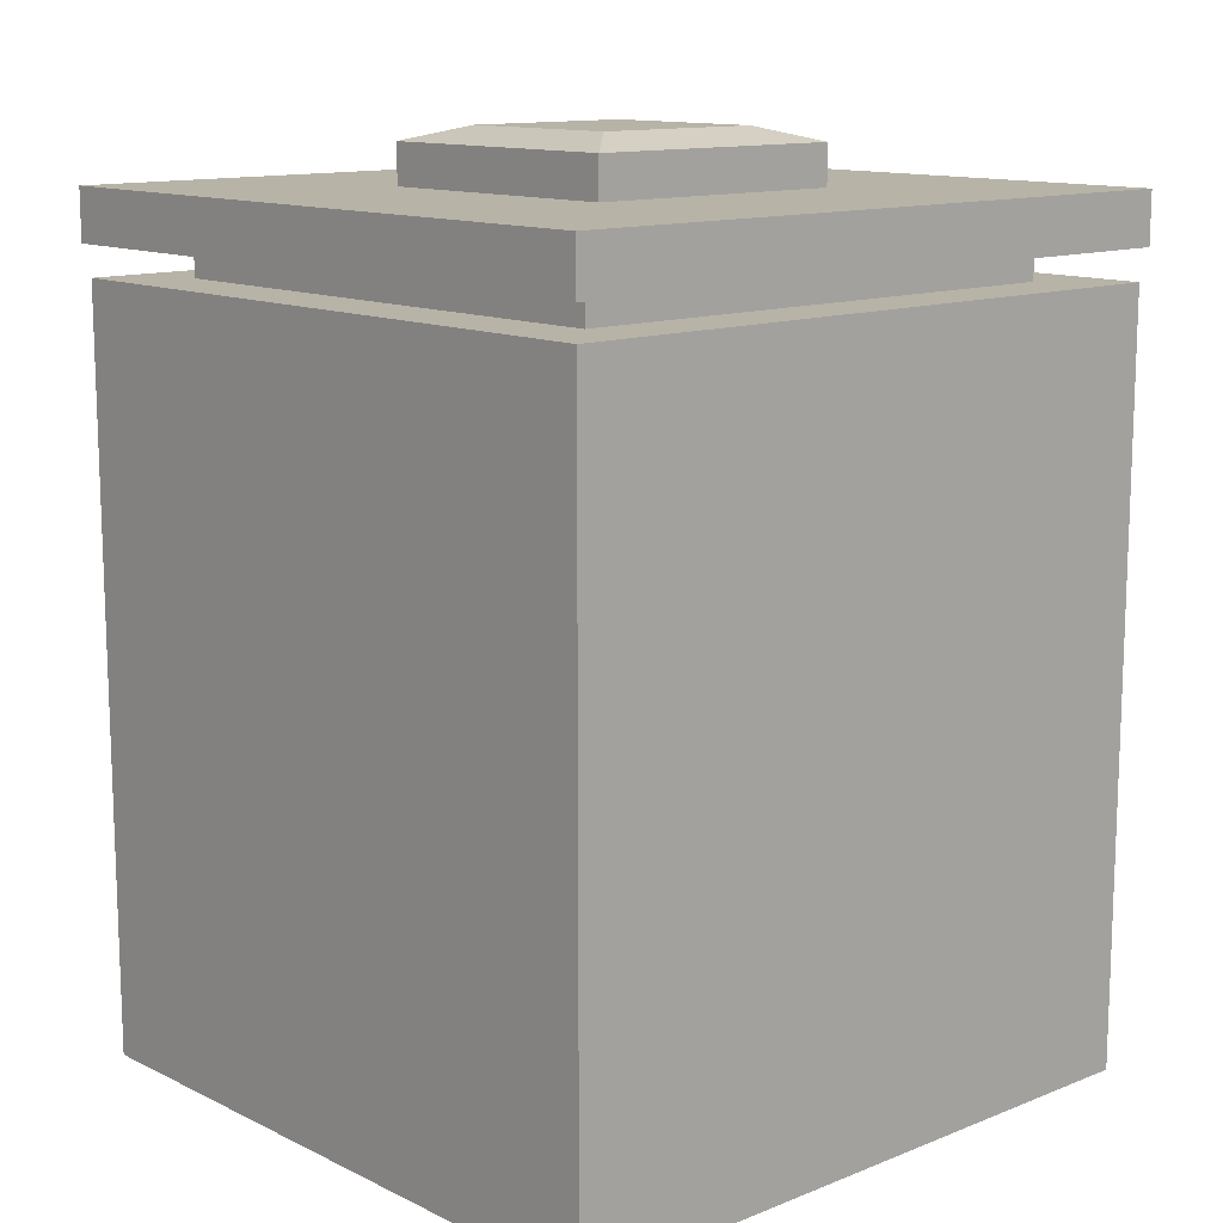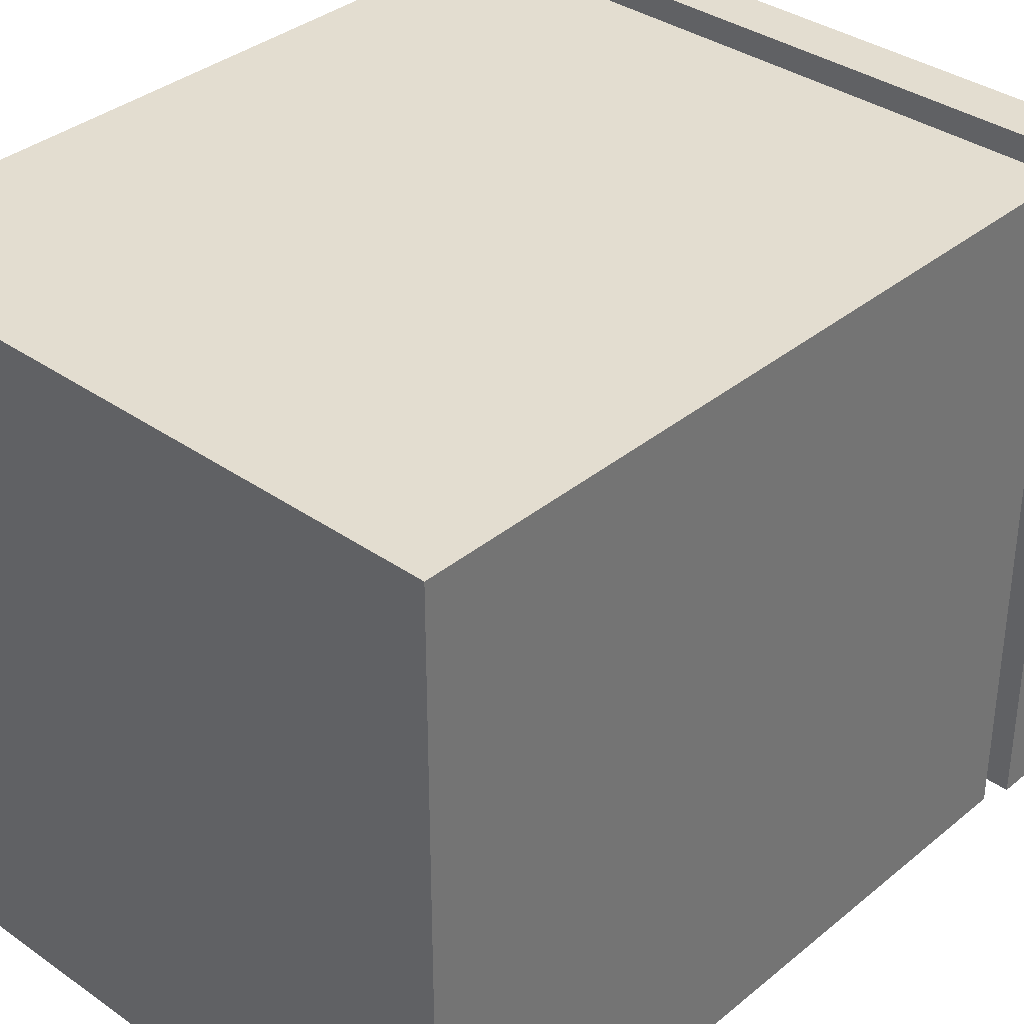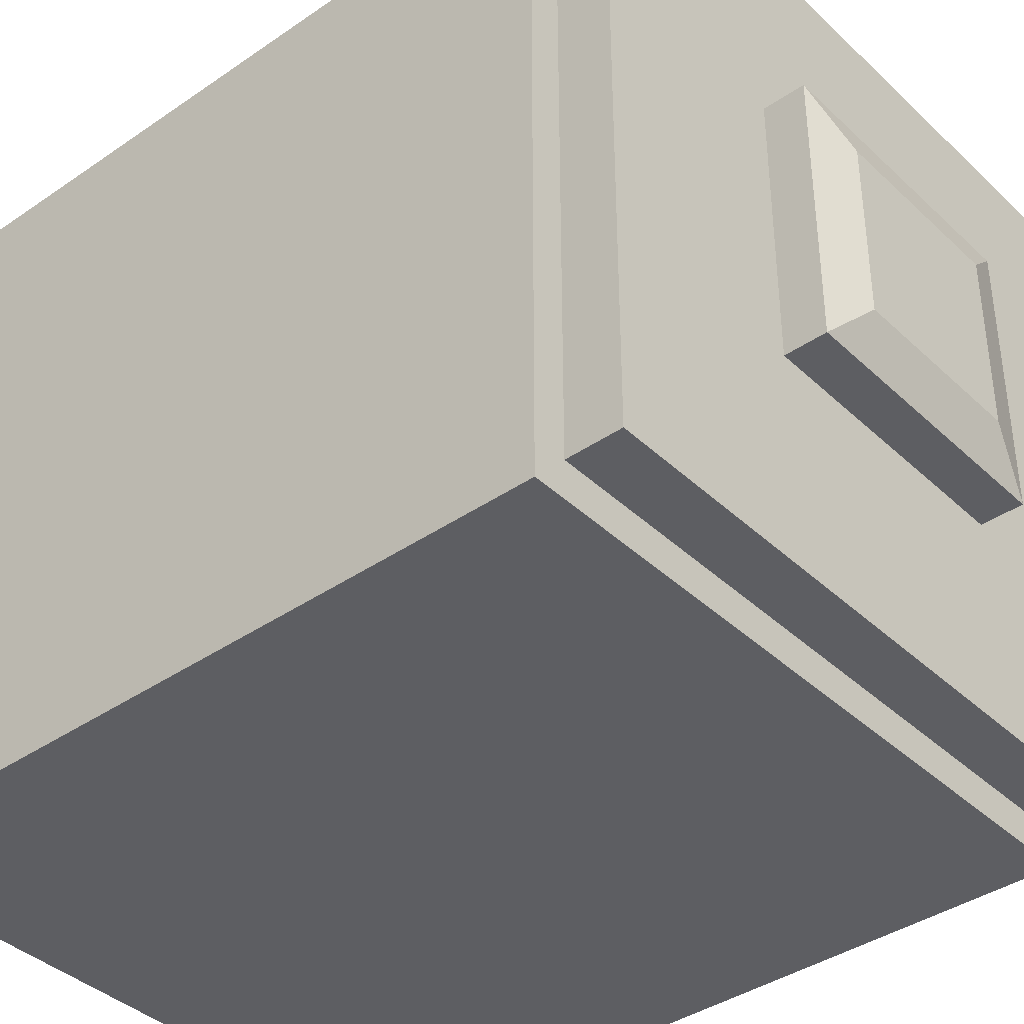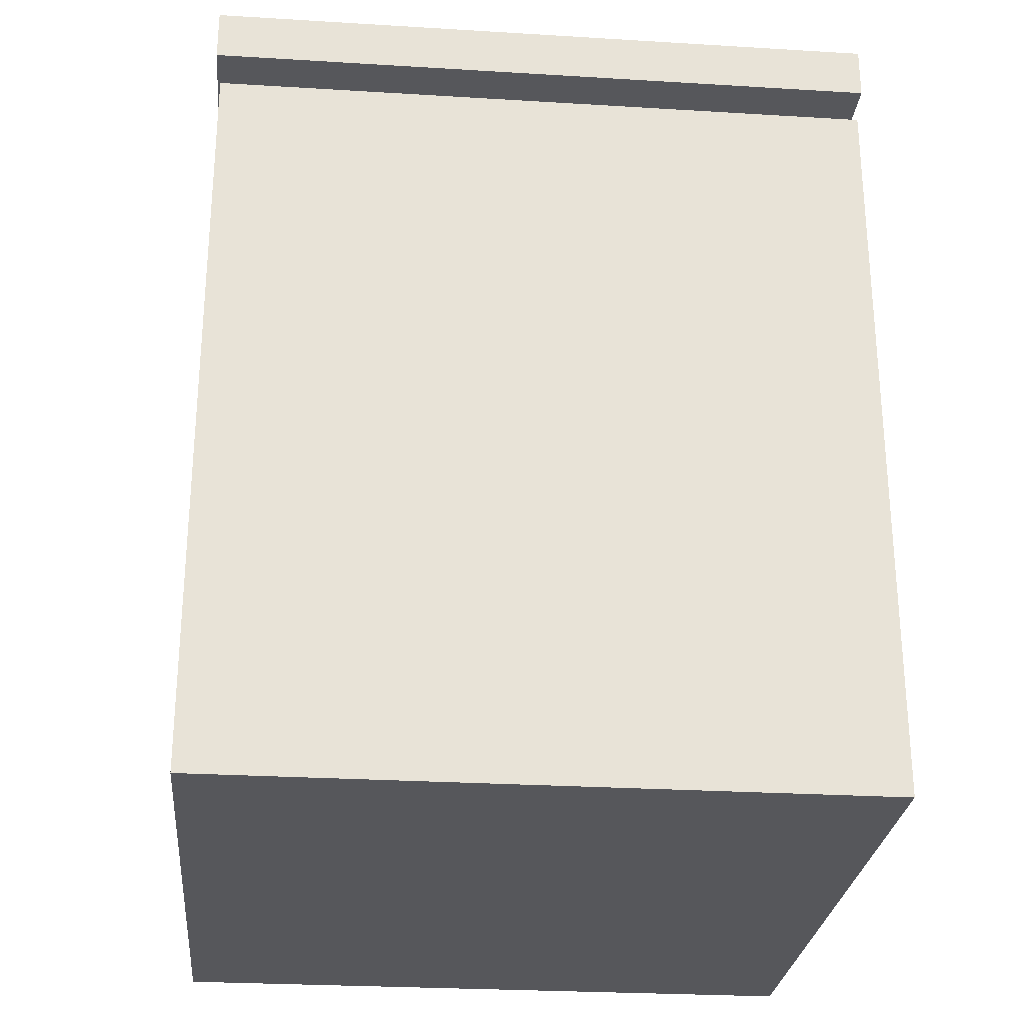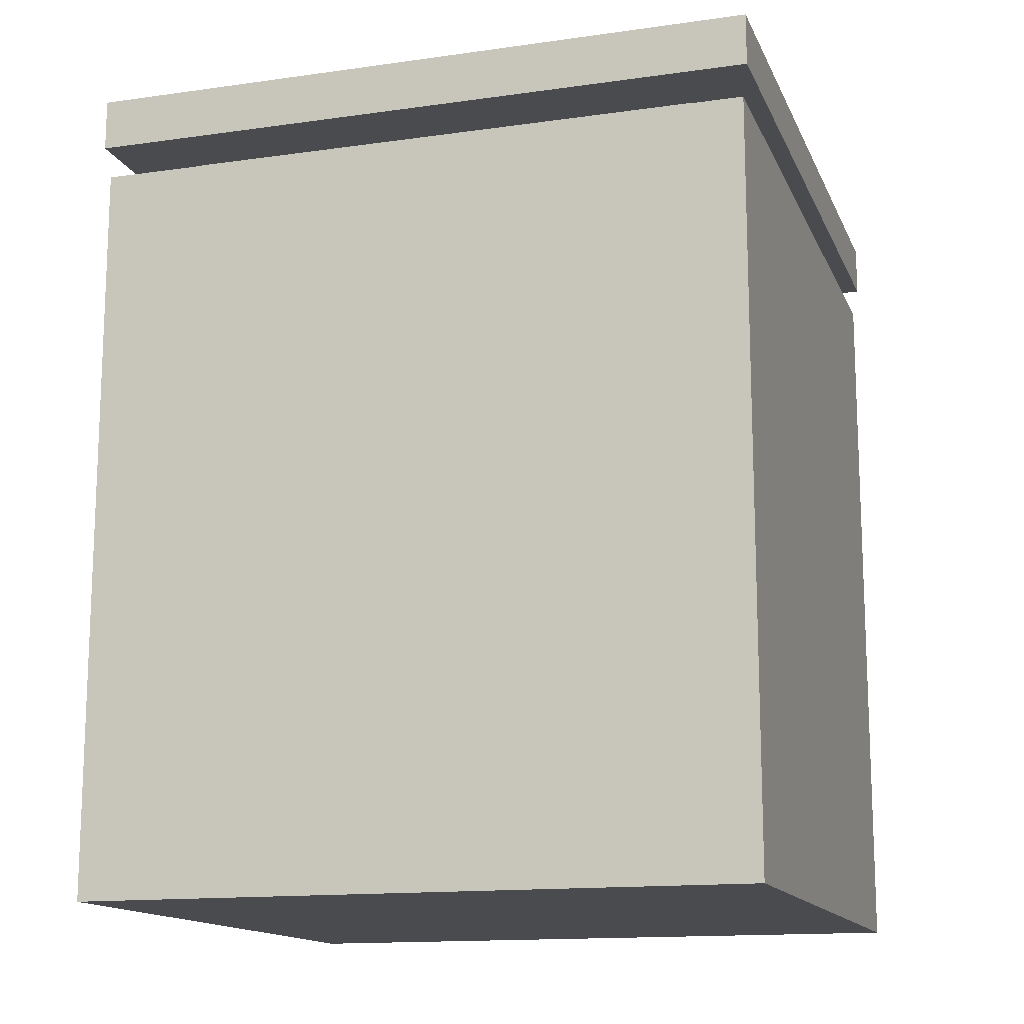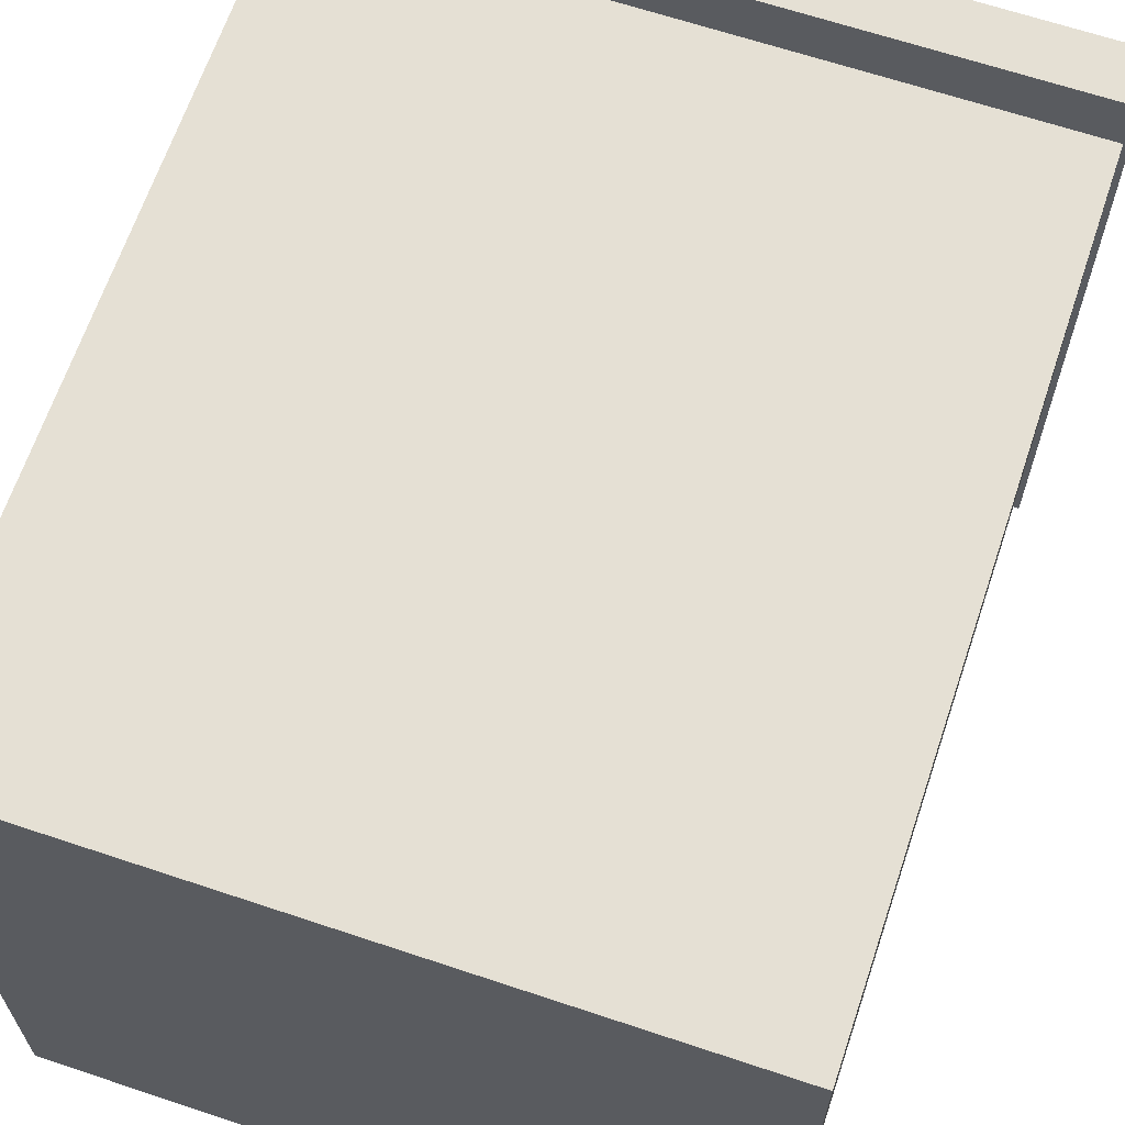
<metadata>
{"format":"obj","ext":"obj","renderer":"f3d","projection":"perspective","resolution":1024,"background":"white","views":[{"elev":12.6,"azim":-132.3,"up":"+Y"},{"elev":35.5,"azim":42.8,"up":"+Z"},{"elev":-39.2,"azim":130.7,"up":"+Z"},{"elev":-27.1,"azim":-5.4,"up":"+Y"},{"elev":-14.3,"azim":-72.7,"up":"+Y"},{"elev":65.4,"azim":18.6,"up":"+Z"}]}
</metadata>
<code>
g default
v -0.5101 -0.812 0.6157
v 0.7045 -0.812 0.6157
v -0.5101 0.4996 0.6157
v 0.7045 0.4996 0.6157
v -0.5101 0.4996 -0.6157
v 0.7045 0.4996 -0.6157
v -0.5101 -0.812 -0.6157
v 0.7045 -0.812 -0.6157
v -0.5101 0.5602 0.6157
v 0.7045 0.5602 0.6157
v 0.7045 0.5602 -0.6157
v -0.5101 0.5602 -0.6157
v -0.3888 0.5602 0.4928
v 0.5833 0.5602 0.4928
v 0.5833 0.5602 -0.4928
v -0.3888 0.5602 -0.4928
v -0.3888 0.6172 0.4928
v 0.5833 0.6172 0.4928
v 0.5833 0.6172 -0.4928
v -0.3888 0.6172 -0.4928
v -0.5199 0.6172 0.6257
v 0.7144 0.6172 0.6257
v 0.7144 0.6172 -0.6257
v -0.5199 0.6172 -0.6257
v -0.5199 0.7121 0.6257
v 0.7144 0.7121 0.6257
v 0.7144 0.7121 -0.6257
v -0.5199 0.7121 -0.6257
v -0.1499 0.7121 0.2506
v 0.3444 0.7121 0.2506
v 0.3444 0.7121 -0.2506
v -0.1499 0.7121 -0.2506
v -0.1499 0.7857 0.2506
v 0.3444 0.7857 0.2506
v 0.3444 0.7857 -0.2506
v -0.1499 0.7857 -0.2506
v -0.06132 0.812 0.1608
v 0.2558 0.812 0.1608
v 0.2558 0.812 -0.1608
v -0.06132 0.812 -0.1608
g Vitrine_1
f 1 2 3
f 3 2 4
f 37 38 40
f 40 38 39
f 5 6 7
f 7 6 8
f 7 8 1
f 1 8 2
f 2 8 4
f 4 8 6
f 3 4 9
f 9 4 10
f 4 6 10
f 10 6 11
f 6 5 11
f 11 5 12
f 5 3 12
f 12 3 9
f 9 10 13
f 13 10 14
f 10 11 14
f 14 11 15
f 11 12 15
f 15 12 16
f 12 9 16
f 16 9 13
f 13 14 17
f 17 14 18
f 14 15 18
f 18 15 19
f 15 16 19
f 19 16 20
f 16 13 20
f 20 13 17
f 17 18 21
f 21 18 22
f 18 19 22
f 22 19 23
f 19 20 23
f 23 20 24
f 20 17 24
f 24 17 21
f 21 22 25
f 25 22 26
f 22 23 26
f 26 23 27
f 23 24 27
f 27 24 28
f 24 21 28
f 28 21 25
f 25 26 29
f 29 26 30
f 26 27 30
f 30 27 31
f 27 28 31
f 31 28 32
f 28 25 32
f 32 25 29
f 29 30 33
f 33 30 34
f 30 31 34
f 34 31 35
f 31 32 35
f 35 32 36
f 32 29 36
f 36 29 33
f 33 34 37
f 37 34 38
f 34 35 38
f 38 35 39
f 35 36 39
f 39 36 40
f 36 33 40
f 40 33 37
f 1 3 7
f 7 3 5

</code>
